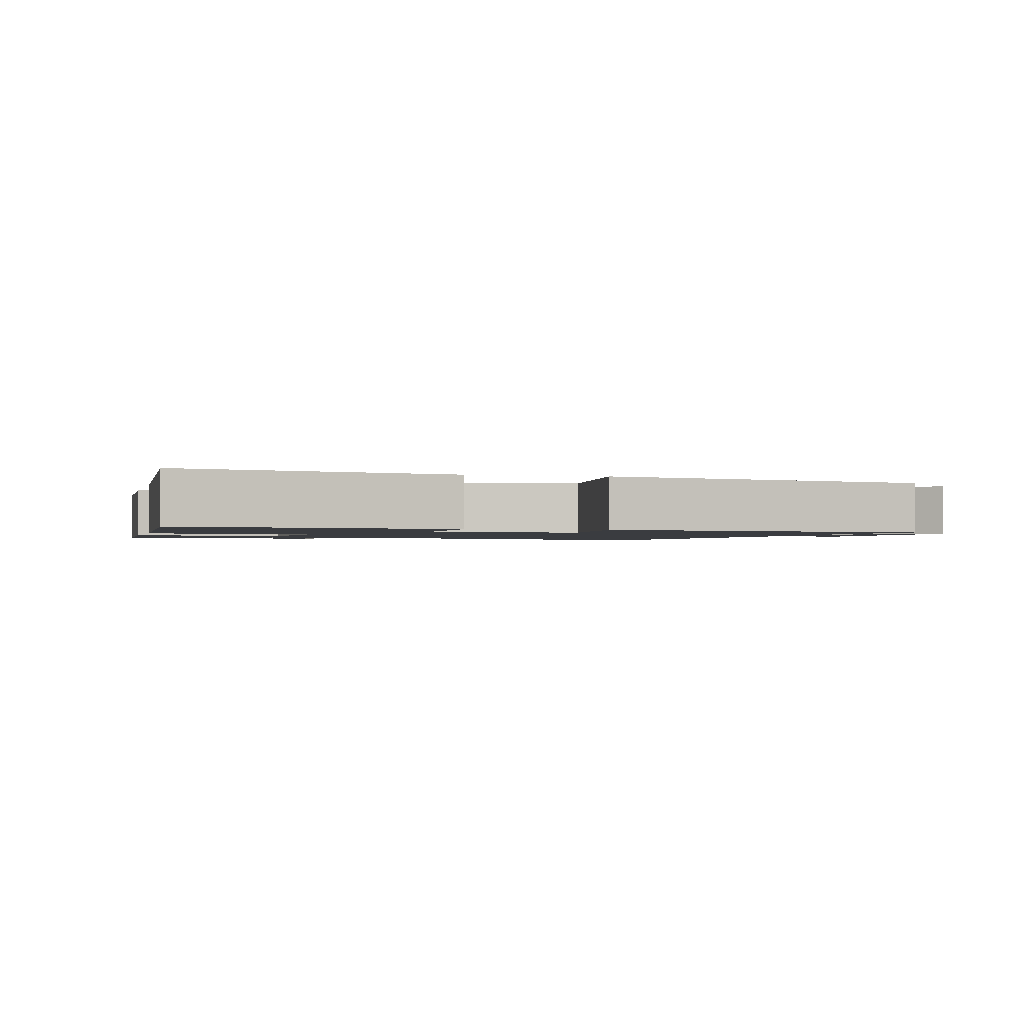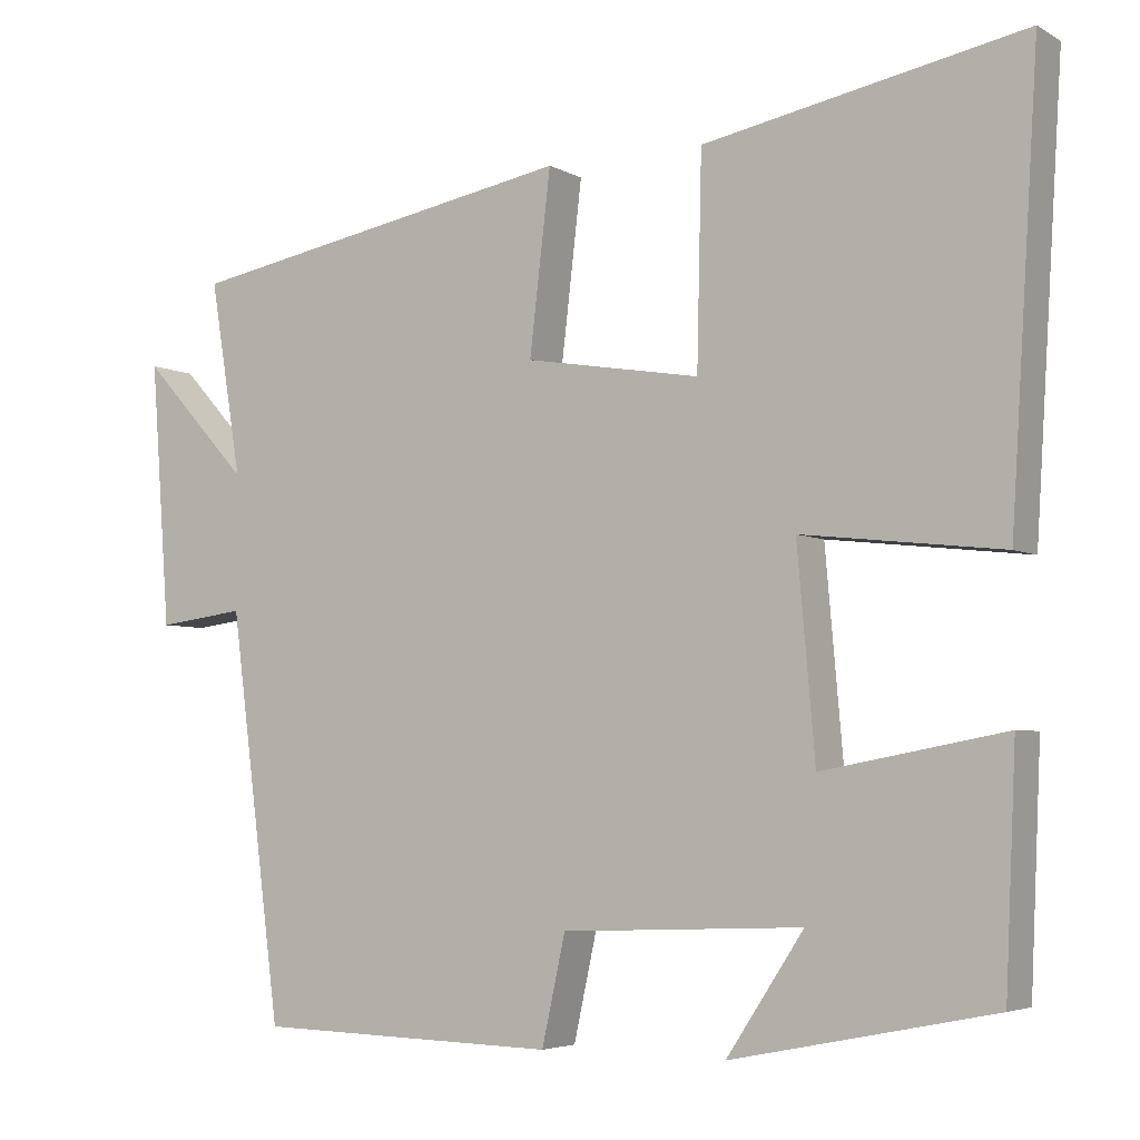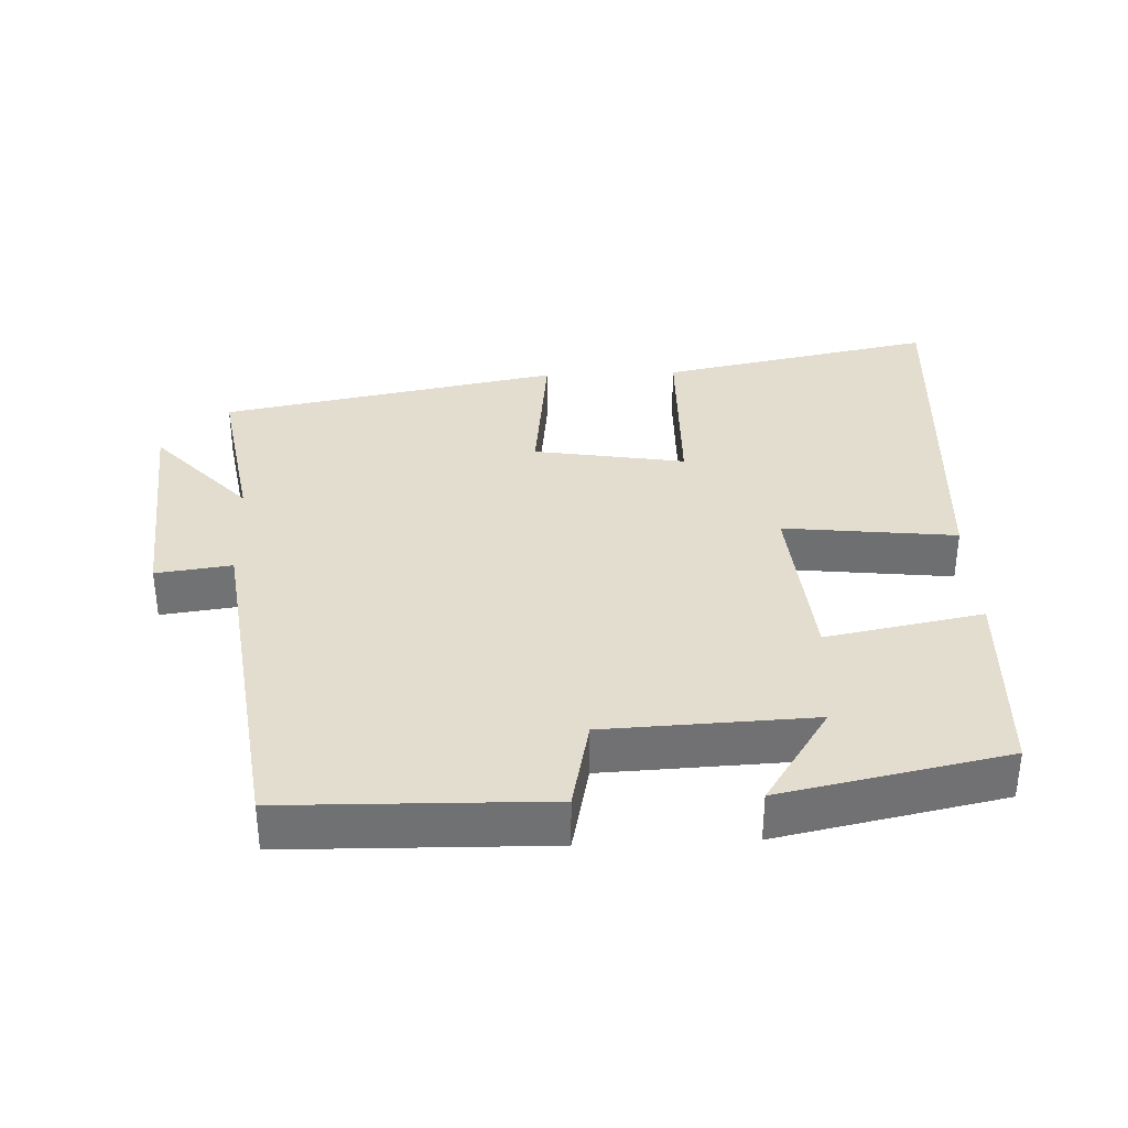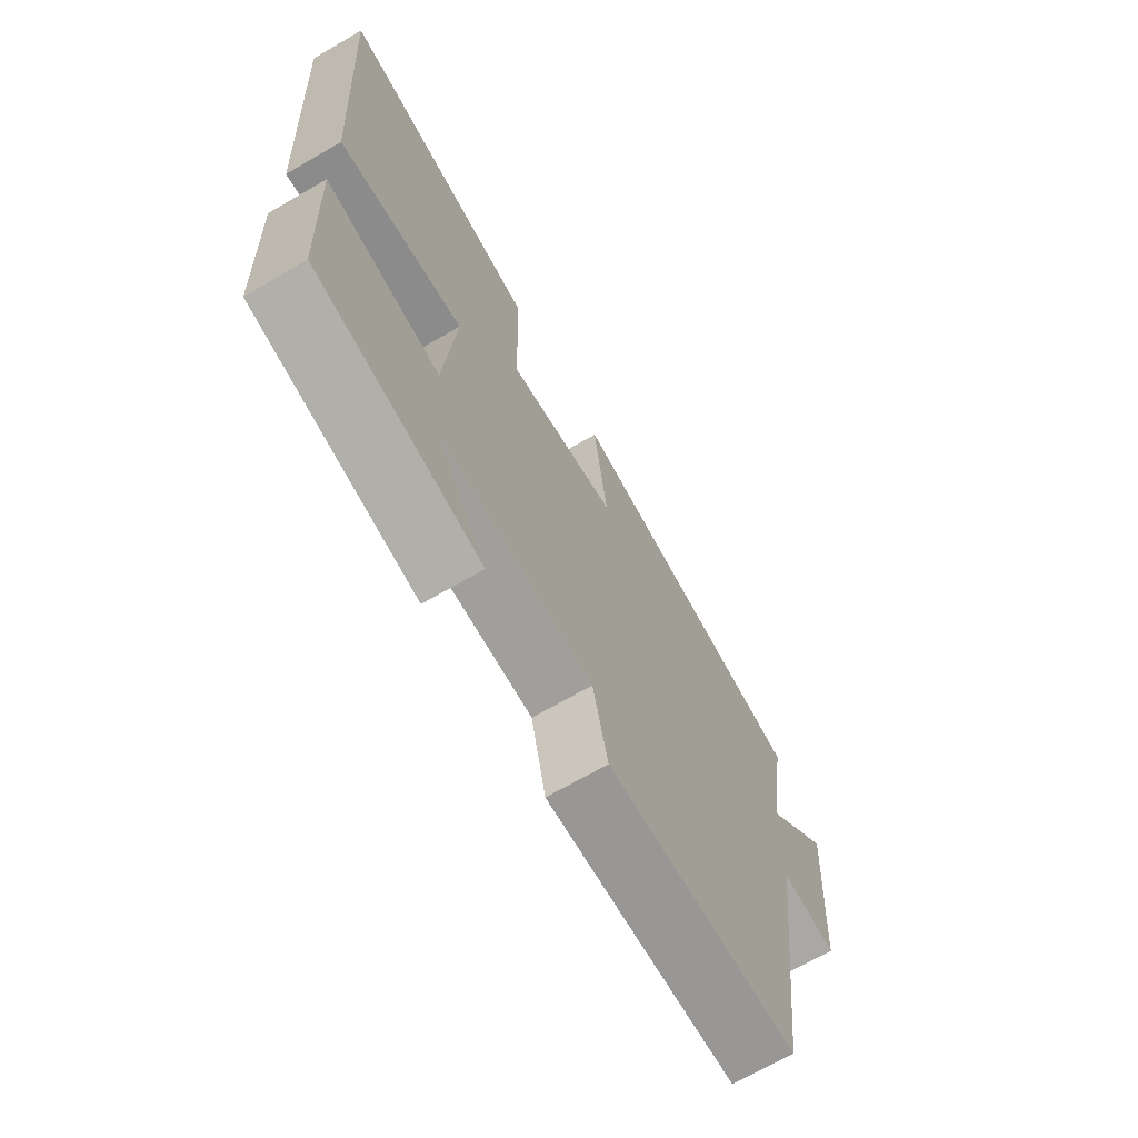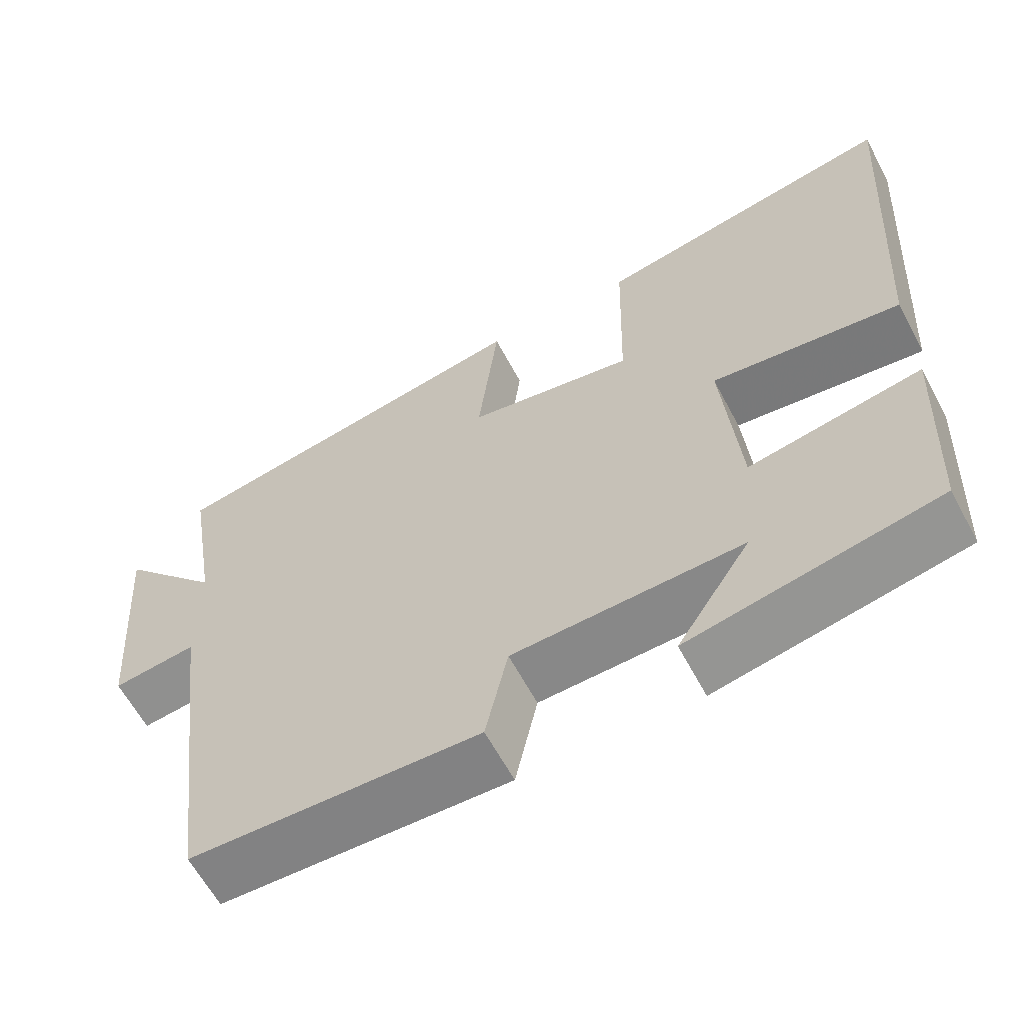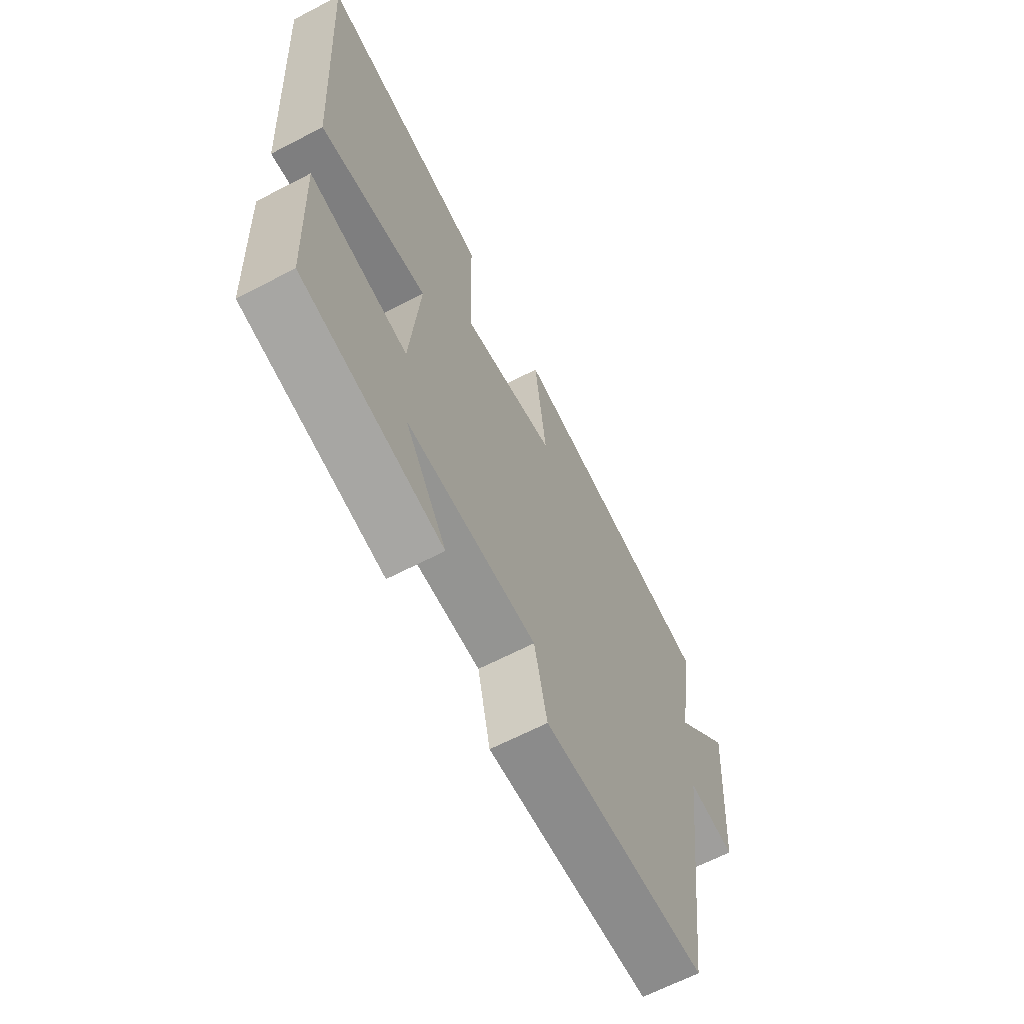
<metadata>
{"format":"obj","ext":"obj","renderer":"f3d","projection":"perspective","resolution":1024,"background":"white","views":[{"elev":-1.5,"azim":-15.3,"up":"+Y"},{"elev":-4.6,"azim":-149.1,"up":"+Z"},{"elev":35.0,"azim":177.5,"up":"+Y"},{"elev":-69.3,"azim":-59.9,"up":"+Z"},{"elev":-61.6,"azim":-152.1,"up":"+Z"},{"elev":-65.0,"azim":-62.4,"up":"+Z"}]}
</metadata>
<code>
v -0.534 0.07 0.577
v -0.141 0.07 0.5
v -0.135 0.07 0.242
v 0.081 0.07 0.278
v 0.055 0.07 0.5
v 0.539 0.07 0.41
v 0.5 0.07 0.171
v 0.632 0.07 0.315
v 0.608 0.07 -0.009
v 0.5 0.07 0.005
v 0.436 0.07 -0.491
v 0.064 0.07 -0.5
v 0.035 0.07 -0.368
v -0.261 0.07 -0.356
v -0.166 0.07 -0.5
v -0.487 0.07 -0.435
v -0.5 0.07 -0.15
v -0.276 0.07 -0.192
v -0.254 0.07 0.062
v -0.5 0.07 0.034
v -0.534 0 0.577
v -0.141 0 0.5
v -0.135 0 0.242
v 0.081 0 0.278
v 0.055 0 0.5
v 0.539 0 0.41
v 0.5 0 0.171
v 0.632 0 0.315
v 0.608 0 -0.009
v 0.5 0 0.005
v 0.436 0 -0.491
v 0.064 0 -0.5
v 0.035 0 -0.368
v -0.261 0 -0.356
v -0.166 0 -0.5
v -0.487 0 -0.435
v -0.5 0 -0.15
v -0.276 0 -0.192
v -0.254 0 0.062
v -0.5 0 0.034
f 19 20 1 2
f 18 19 2 3
f 16 17 18
f 14 15 16
f 14 16 18
f 13 14 18 3
f 10 11 12 13
f 7 8 9 10
f 7 10 13 3
f 4 5 6 7
f 3 4 7
f 22 21 40 39
f 23 22 39 38
f 38 37 36
f 36 35 34
f 38 36 34
f 23 38 34 33
f 33 32 31 30
f 30 29 28 27
f 23 33 30 27
f 27 26 25 24
f 27 24 23
f 1 21 22 2
f 2 22 23 3
f 3 23 24 4
f 4 24 25 5
f 5 25 26 6
f 6 26 27 7
f 7 27 28 8
f 8 28 29 9
f 9 29 30 10
f 10 30 31 11
f 11 31 32 12
f 12 32 33 13
f 13 33 34 14
f 14 34 35 15
f 15 35 36 16
f 16 36 37 17
f 17 37 38 18
f 18 38 39 19
f 19 39 40 20
f 20 40 21 1

</code>
